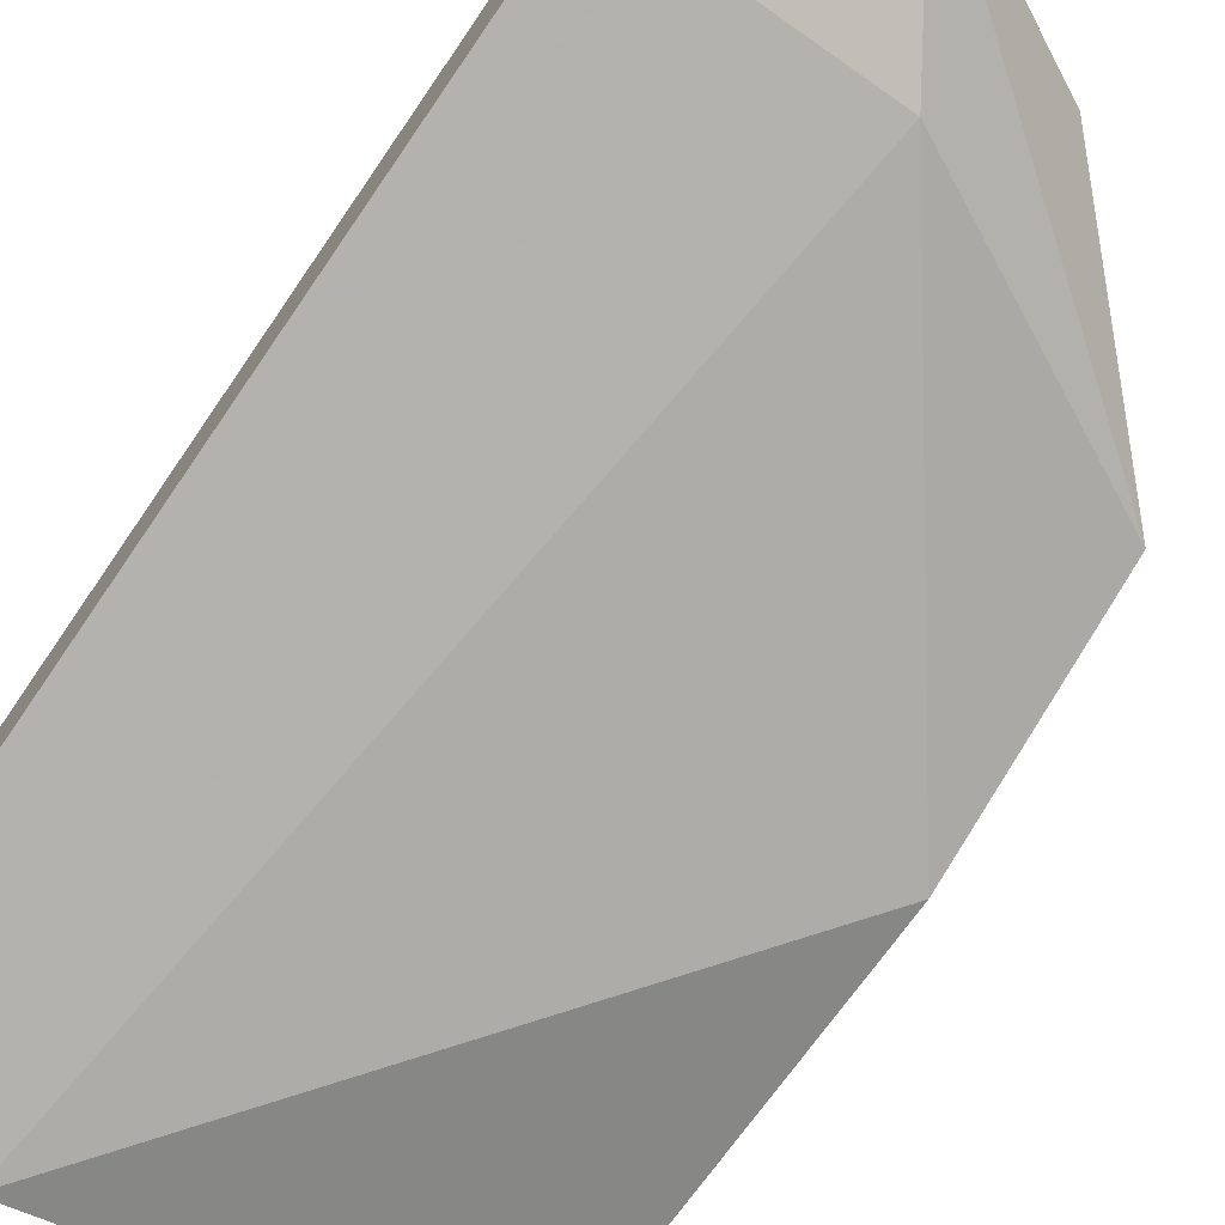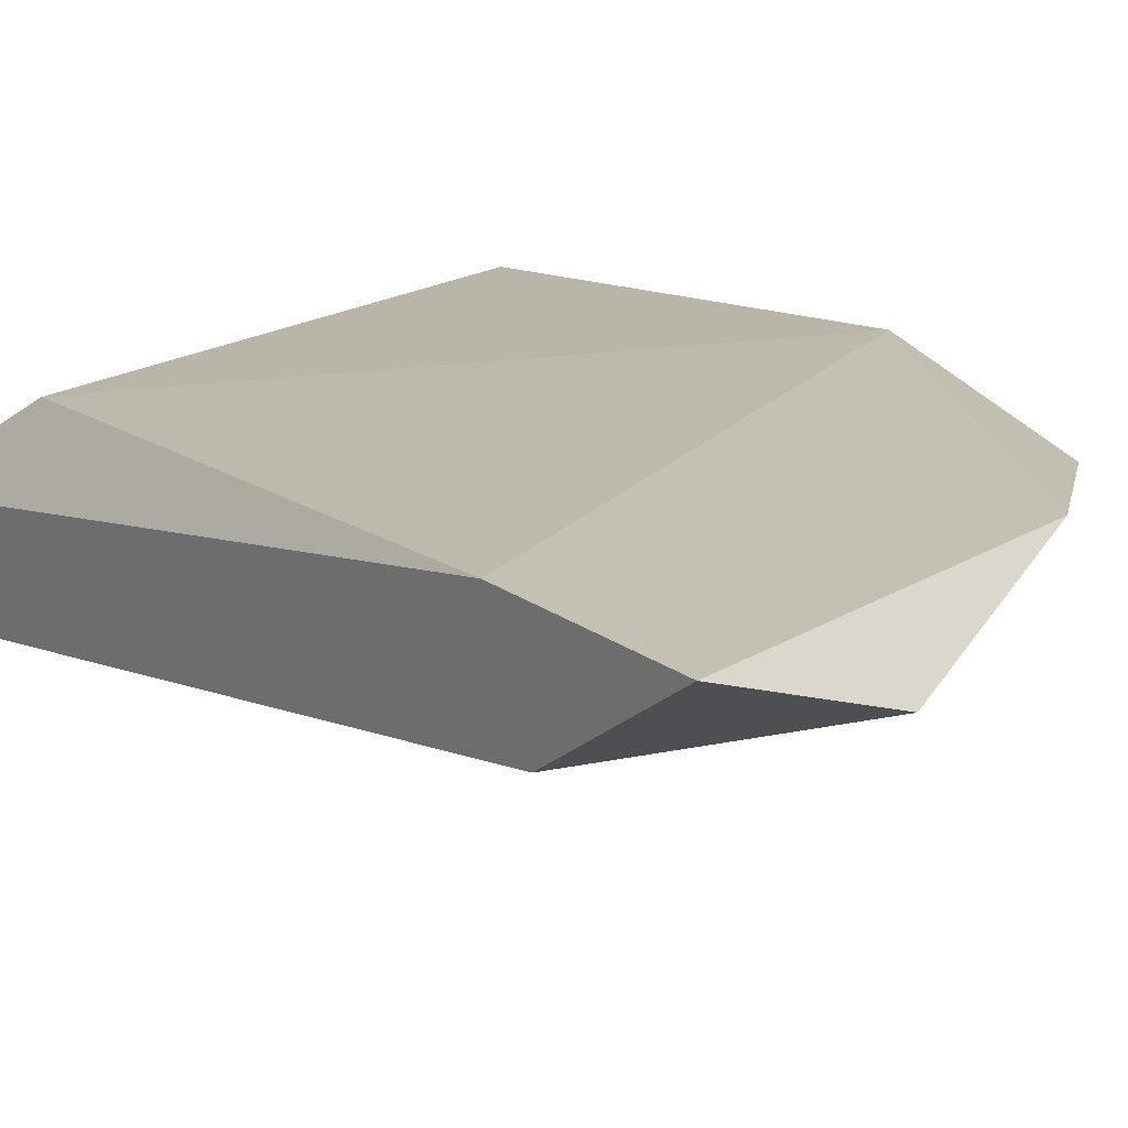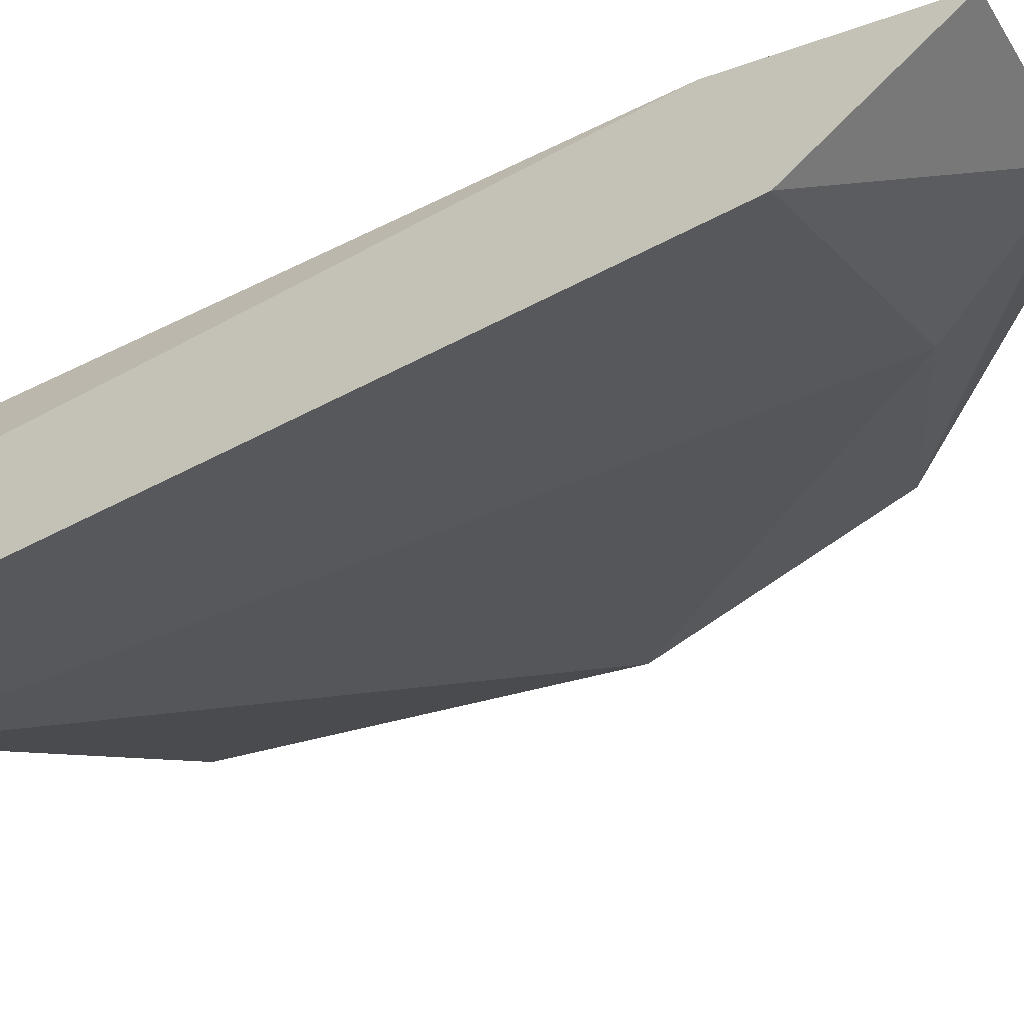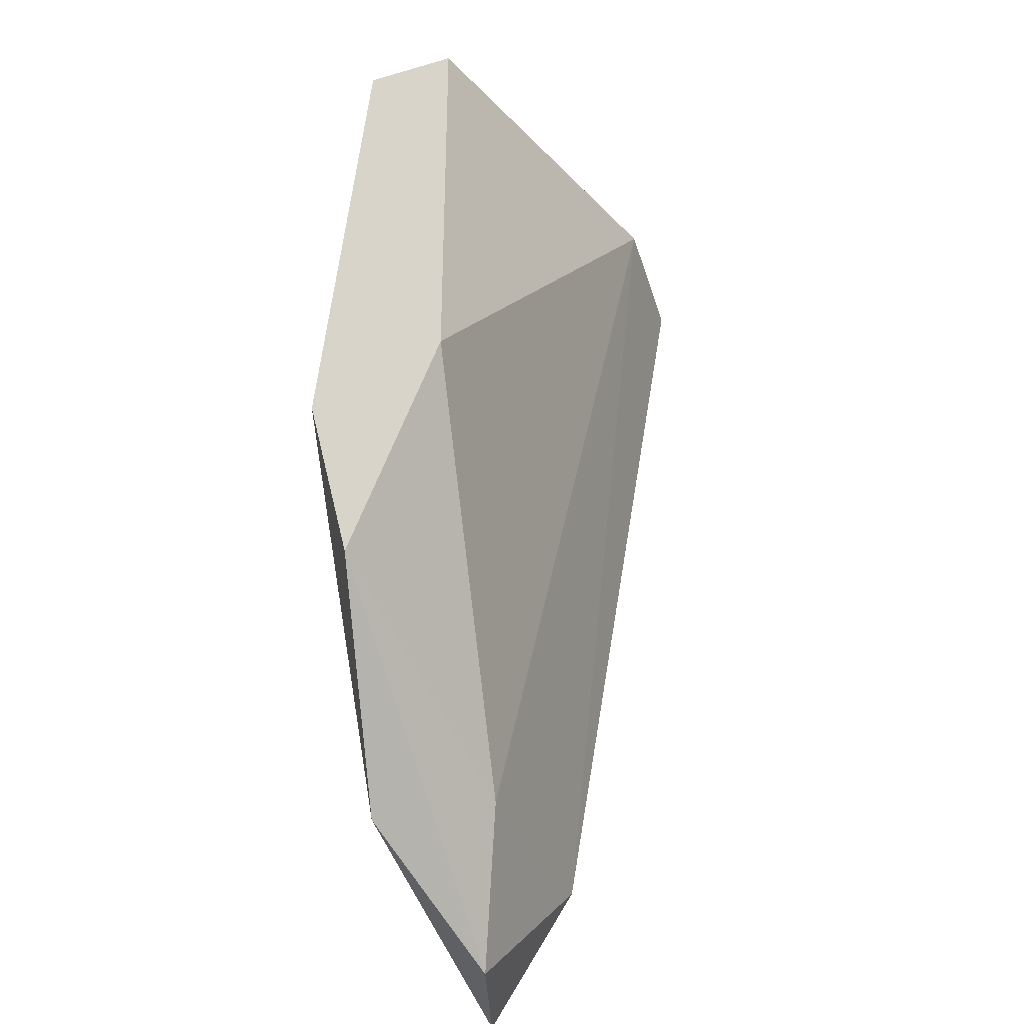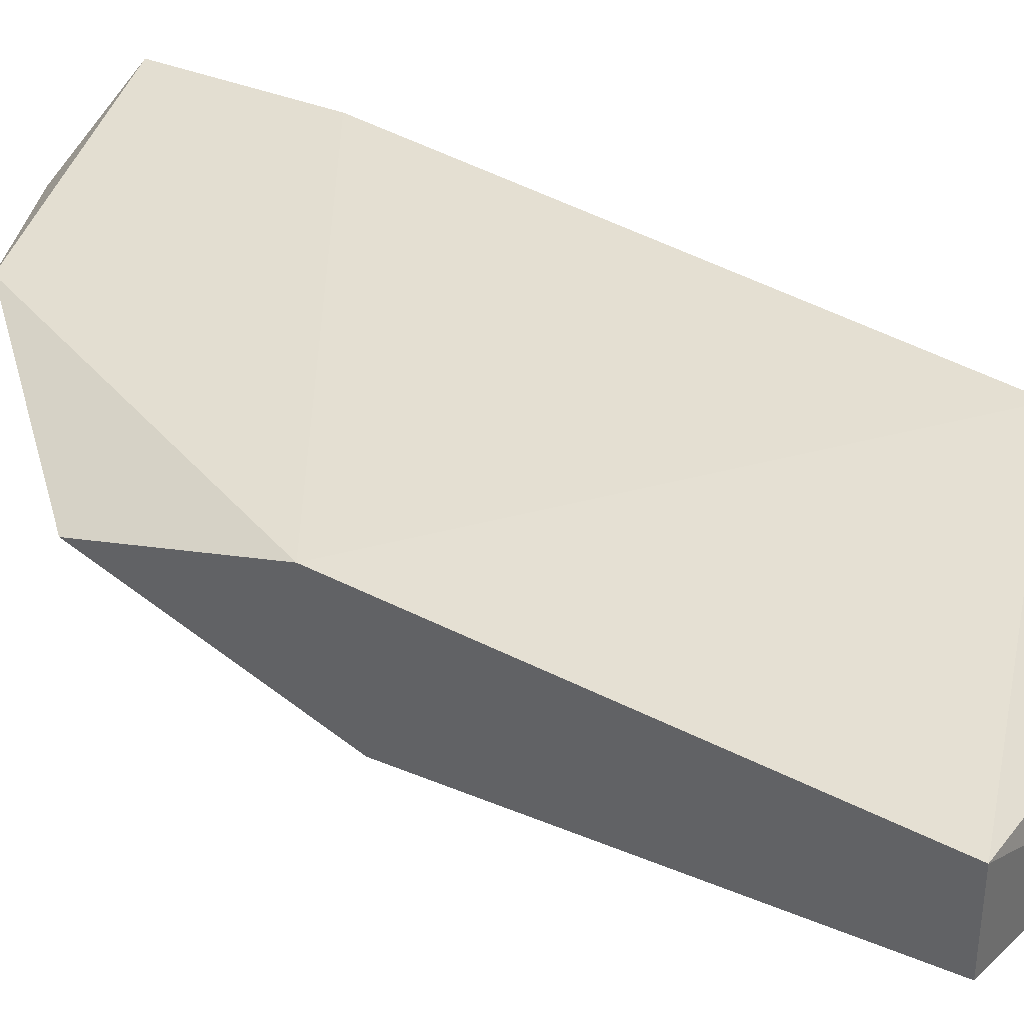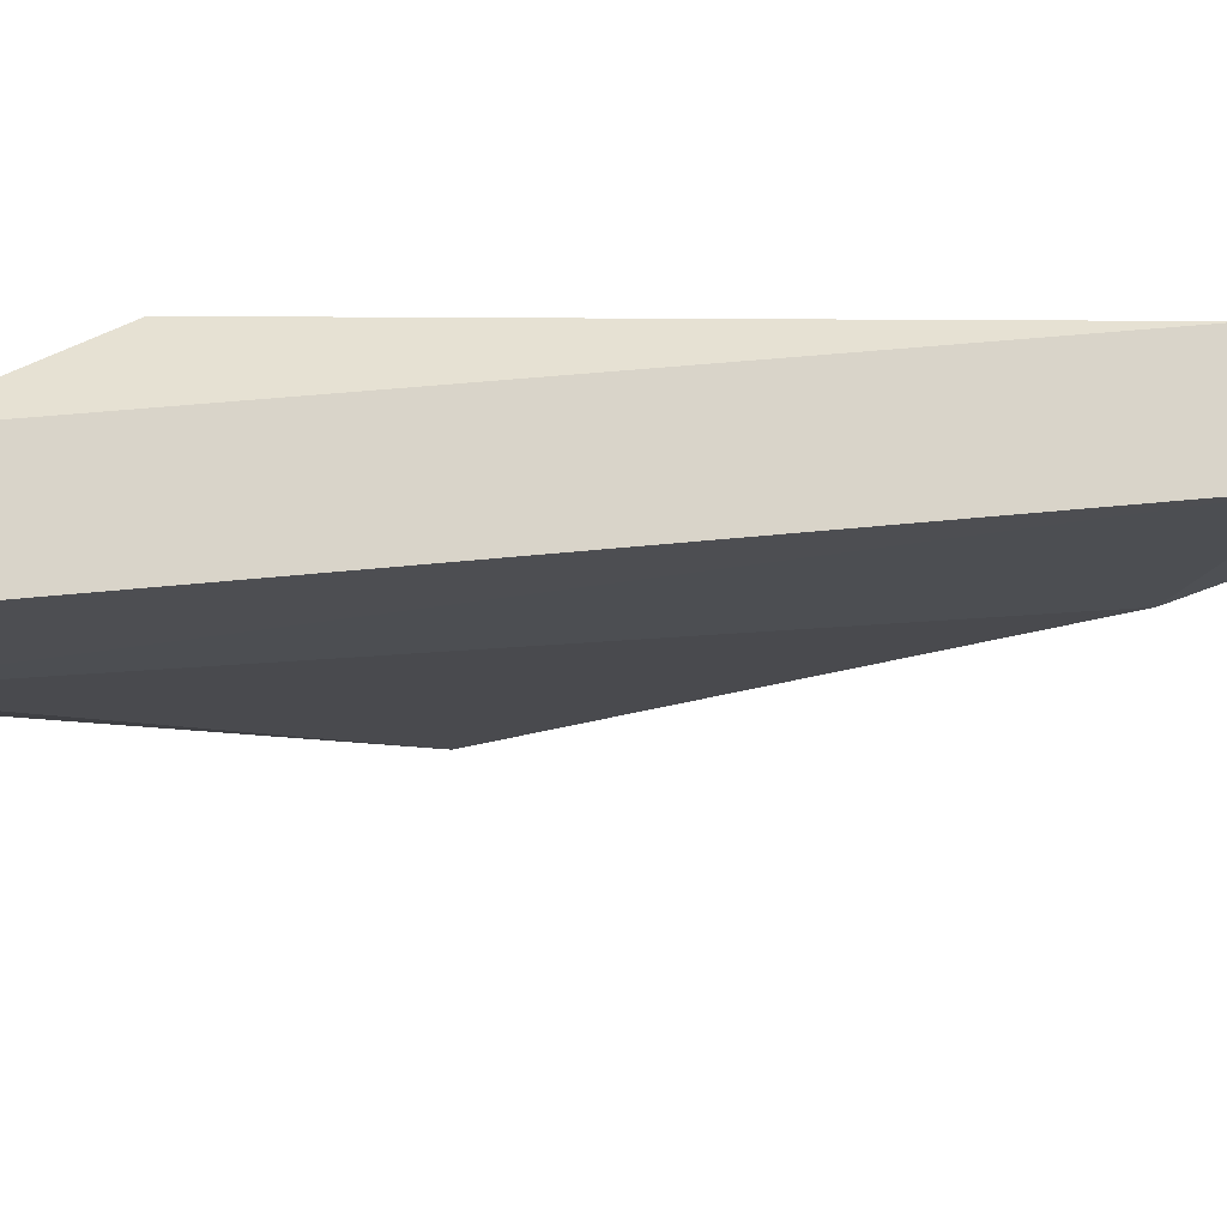
<metadata>
{"format":"obj","ext":"obj","renderer":"f3d","projection":"perspective","resolution":1024,"background":"white","views":[{"elev":-70.6,"azim":144.9,"up":"+Y"},{"elev":18.3,"azim":145.1,"up":"+Y"},{"elev":-24.8,"azim":121.7,"up":"+Y"},{"elev":-35.6,"azim":-69.3,"up":"+Z"},{"elev":36.0,"azim":-61.1,"up":"+Y"},{"elev":-17.0,"azim":73.7,"up":"+Y"}]}
</metadata>
<code>
v -0.006341 -0.02027 -0.01153
v -0.001336 -0.01902 0.005986
v -0.003839 -0.01902 -0.01528
v -8.5e-05 -0.02402 0.00974
v -8.5e-05 -0.02027 -0.01153
v -8.5e-05 -0.02152 0.00974
v -8.5e-05 -0.01777 -0.01027
v -8.5e-05 -0.01777 -0.01528
v -0.01384 -0.01902 -0.007773
v -0.01384 -0.01902 0.00974
v -0.01384 -0.02152 0.00974
v -0.01384 -0.02152 -0.001521
v -0.01384 -0.01777 -0.00277
v -0.003674 -0.02419 0.0104
v -0.00884 -0.01777 -0.01278
f 9 15 3
f 6 4 8
f 10 9 12
f 12 9 1
f 10 6 2
f 10 2 13
f 9 10 13
f 10 12 11
f 8 4 5
f 1 5 14
f 4 6 14
f 6 10 14
f 12 1 14
f 10 11 14
f 11 12 14
f 5 4 14
f 9 13 15
f 13 8 15
f 6 8 7
f 2 6 7
f 13 2 7
f 8 13 7
f 1 9 3
f 8 5 3
f 5 1 3
f 15 8 3

</code>
